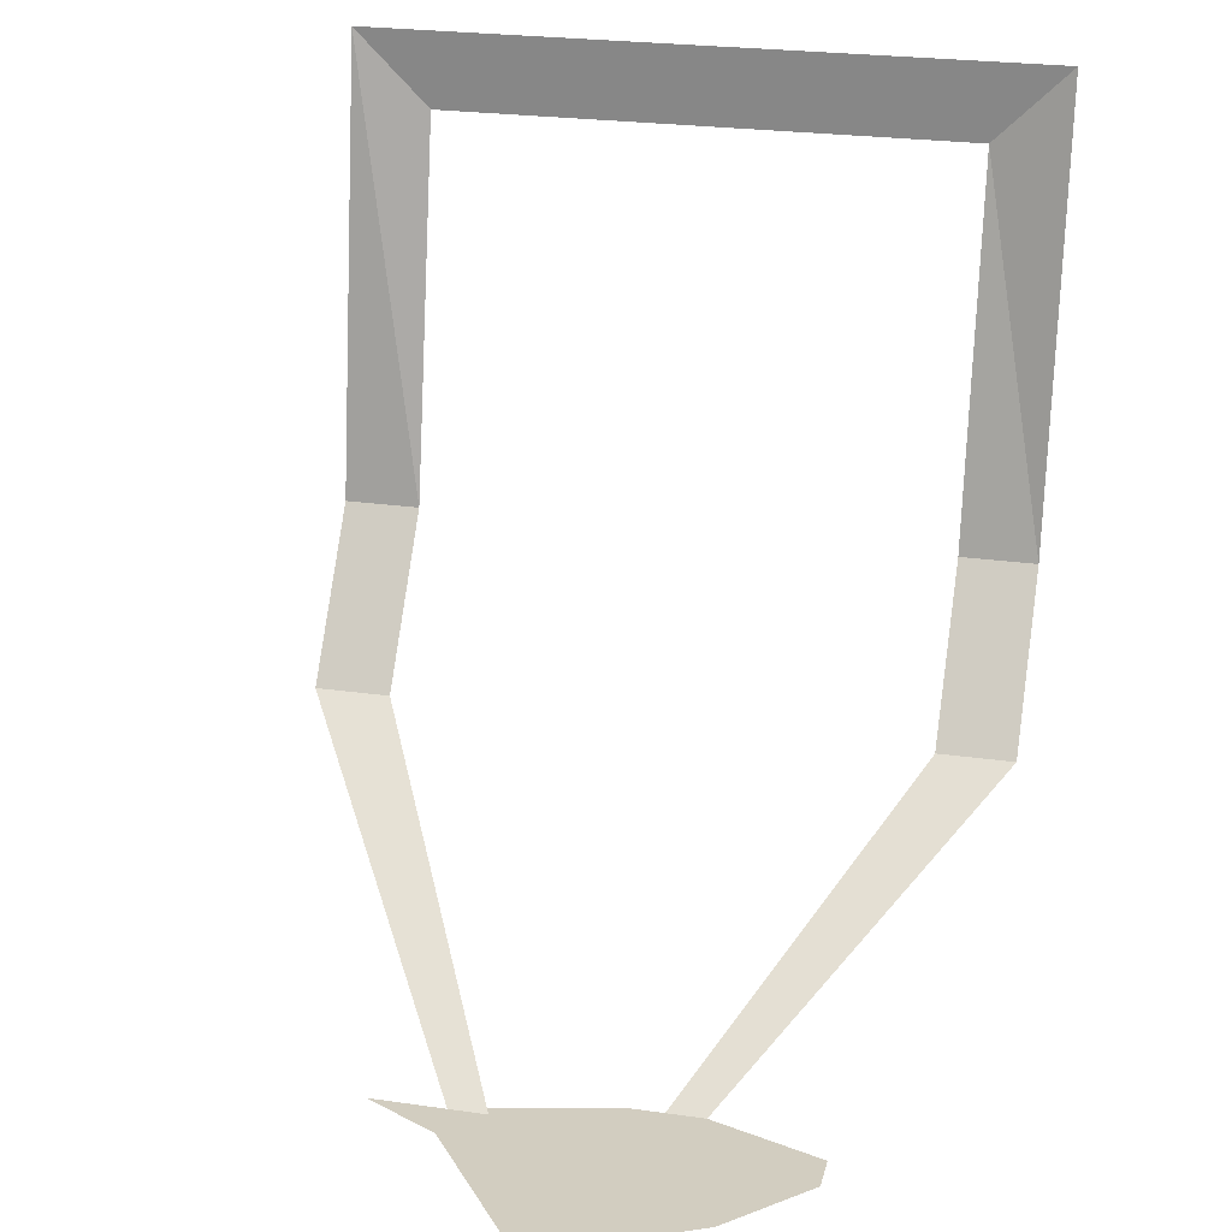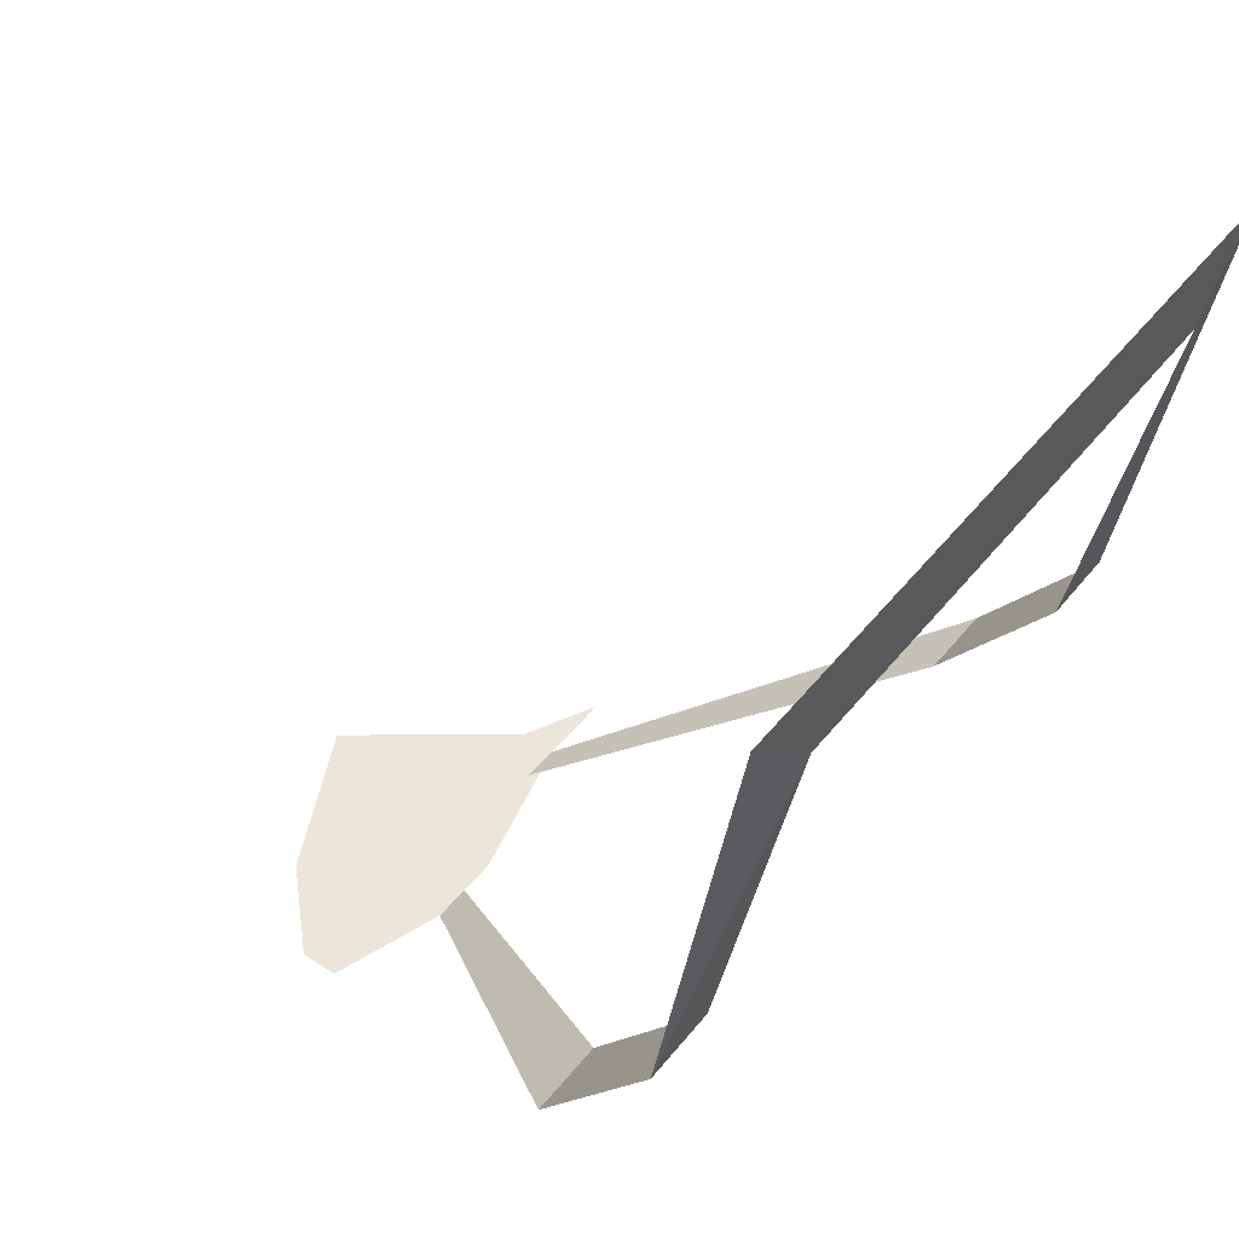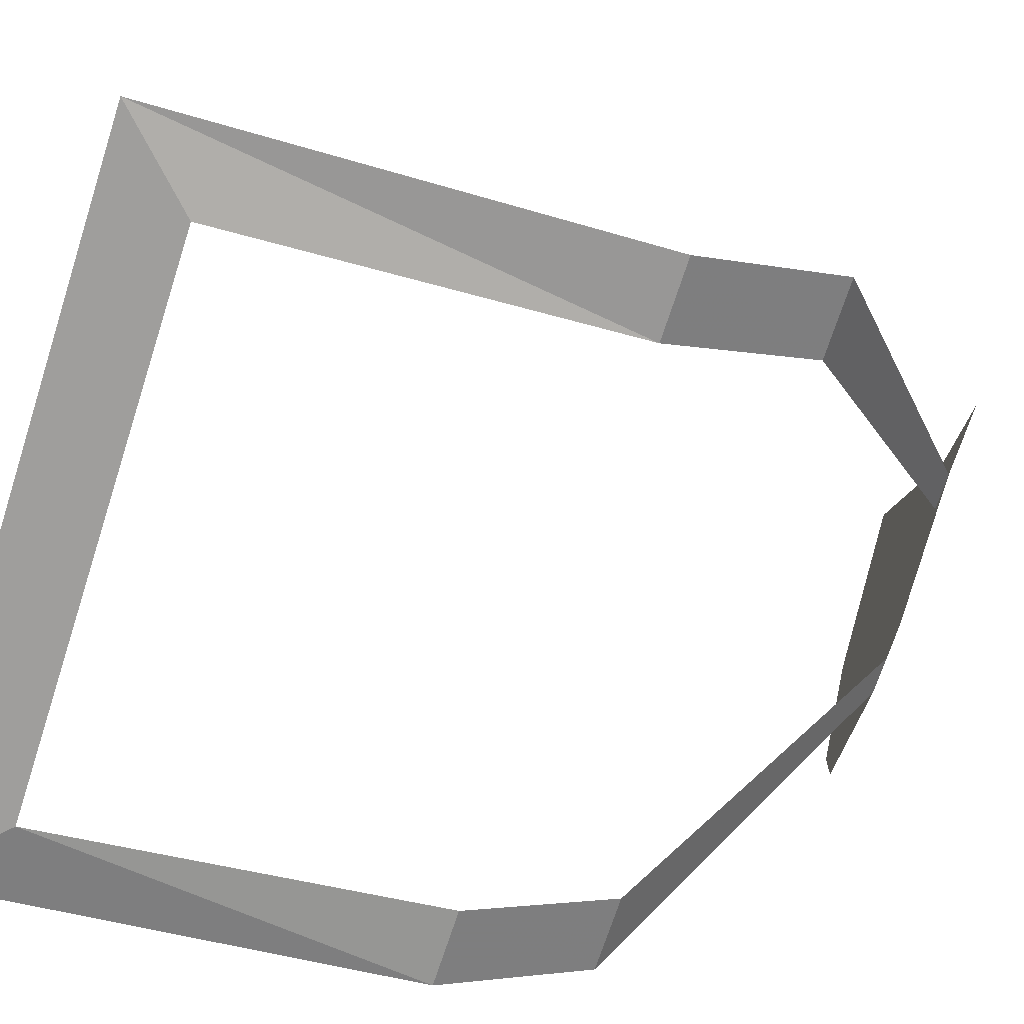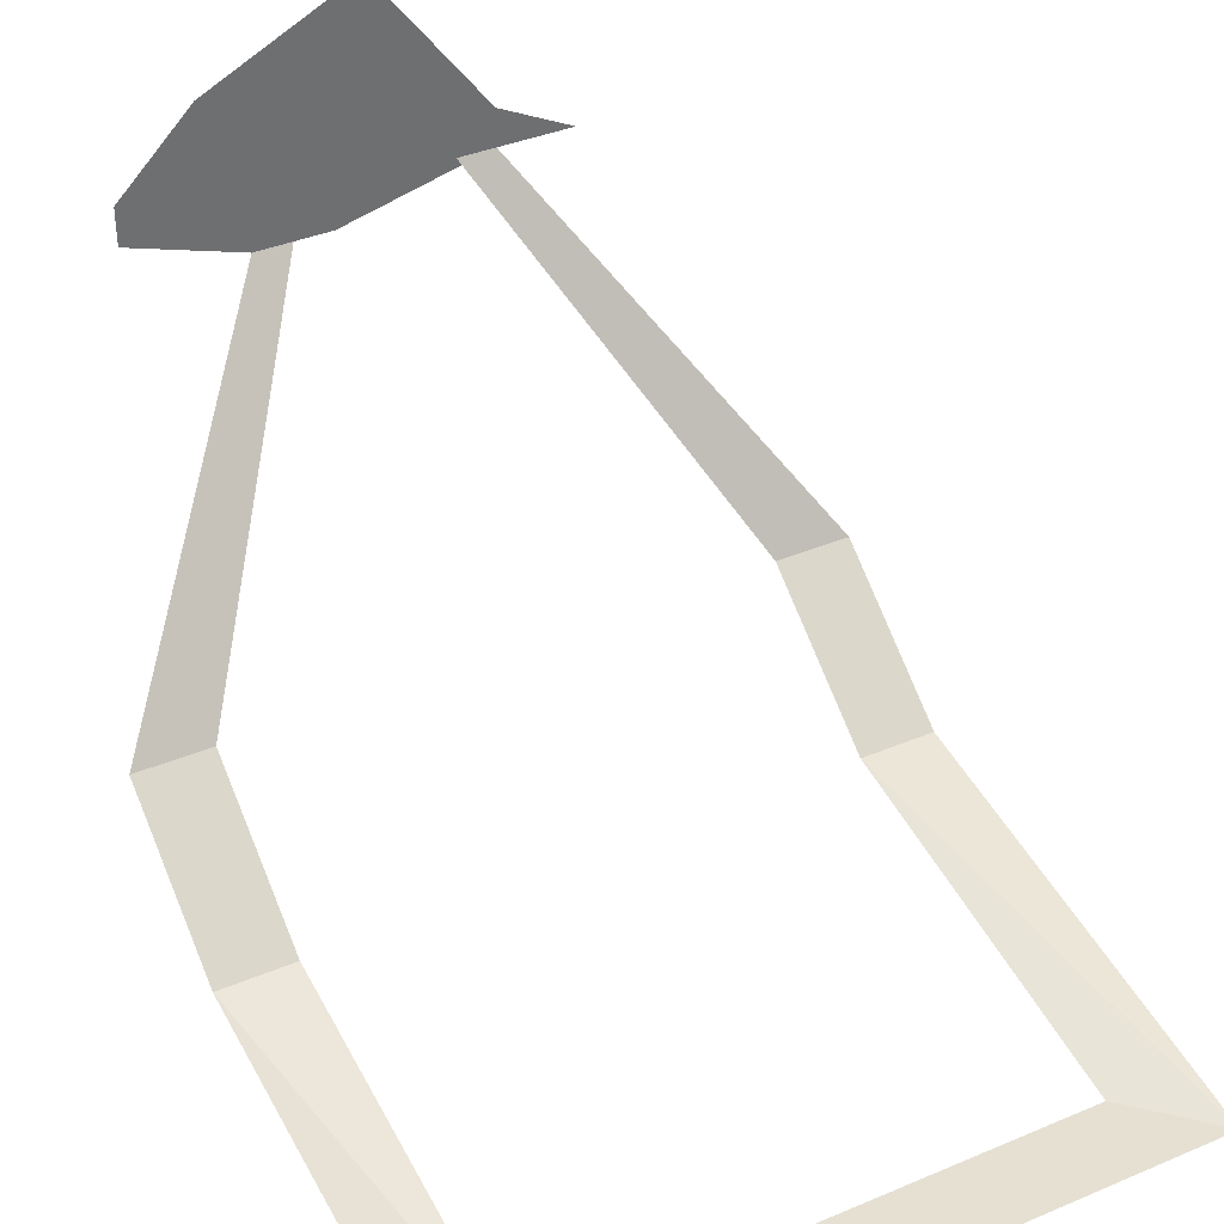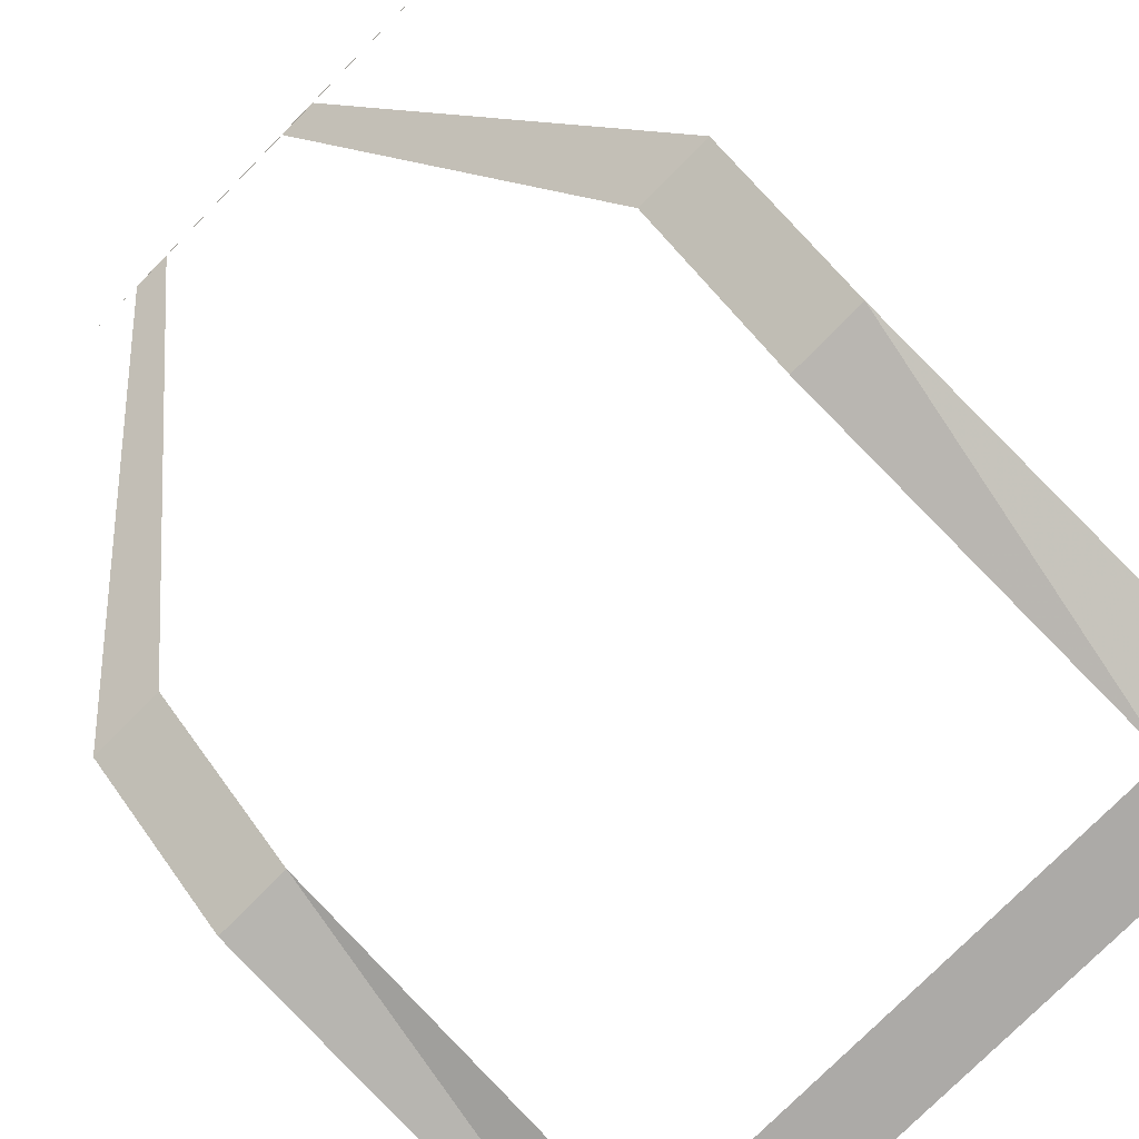
<metadata>
{"format":"obj","ext":"obj","renderer":"f3d","projection":"perspective","resolution":1024,"background":"white","views":[{"elev":24.7,"azim":-166.8,"up":"+Z"},{"elev":48.1,"azim":-53.3,"up":"+Z"},{"elev":-70.9,"azim":72.1,"up":"+Y"},{"elev":37.8,"azim":-28.3,"up":"+Y"},{"elev":-76.1,"azim":-134.6,"up":"+Y"}]}
</metadata>
<code>
o item/cat_training_medal/female
v -4 -148 -16
v -4 -147 -16
v -3 -147 -16
v -3 -148 -16
v 3 -148 -16
v 3 -147 -16
v 5 -148 -16
v -4 -145 -16
v 0 -143 -16
v -6 -148 -16
v -6 -147 -16
v -2 -146 -16
v -1 -148 -16
v -3 -149 -16
v -1 -149 -16
v 7 -162 4
v 9 -162 6
v -9 -162 6
v -7 -162 4
v -9 -160 -6
v -7 -160 -6
v -9 -157 -10
v -7 -157 -10
v -2 -149 -16
v 7 -157 -10
v 9 -157 -10
v 9 -160 -6
v 7 -160 -6
v 2 -148 -16
v -4 -148 -16
v -4 -148 -16
v -4 -148 -16
v -4 -148 -16
f 1 2 3
f 1 3 4
f 5 6 7
f 6 5 8
f 6 8 9
f 10 11 8
f 10 8 12
f 10 12 13
f 10 13 14
f 14 13 15
f 15 13 5
f 5 13 12
f 5 12 8
f 16 17 18
f 16 18 19
f 19 18 20
f 19 20 21
f 21 20 22
f 21 22 23
f 23 22 14
f 23 14 24
f 25 26 27
f 25 27 28
f 28 27 17
f 28 17 16
f 29 5 26
f 29 26 25

</code>
